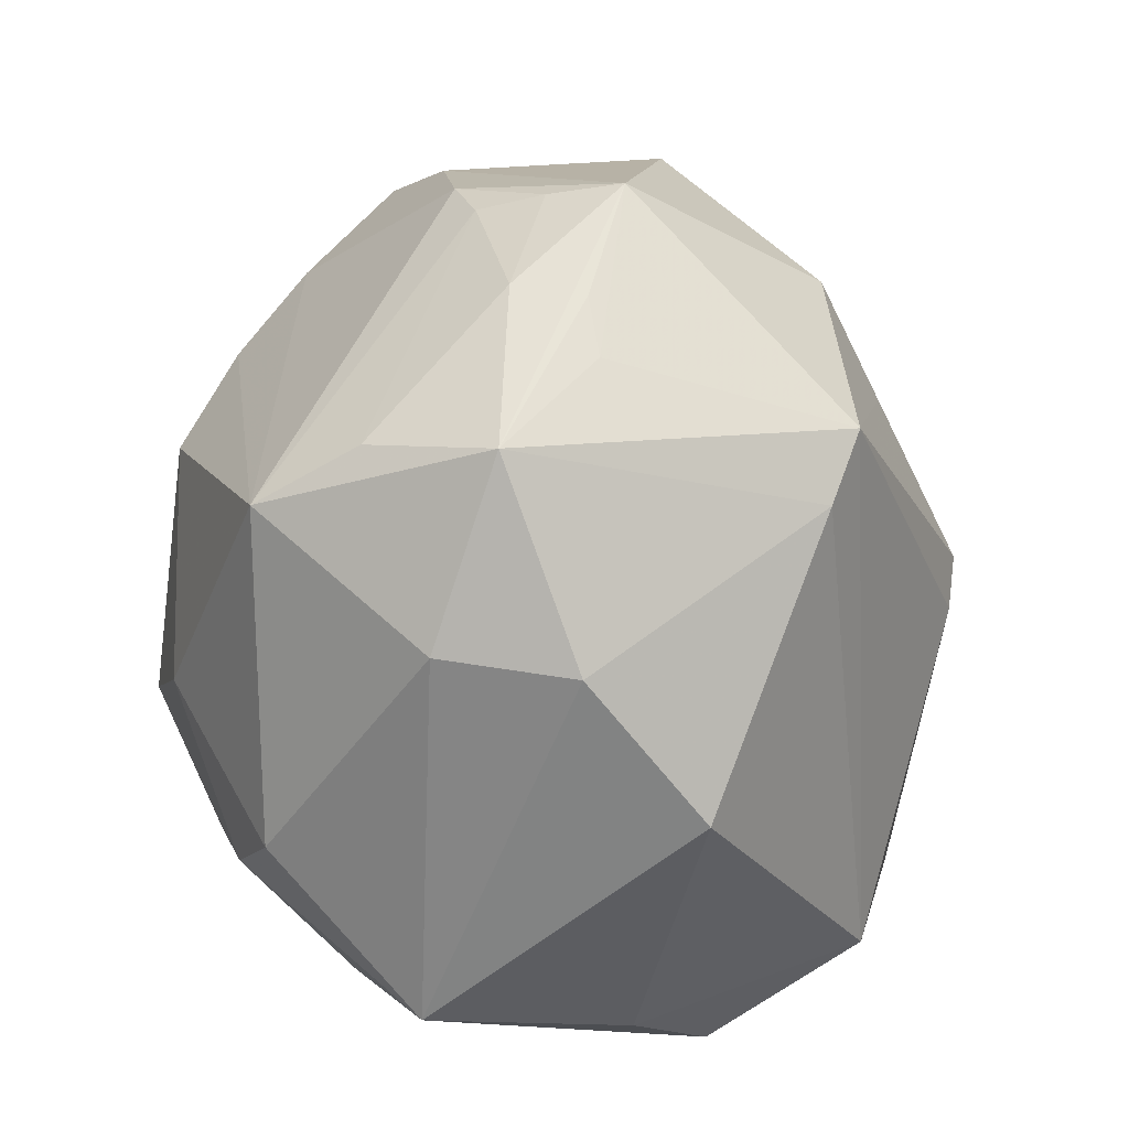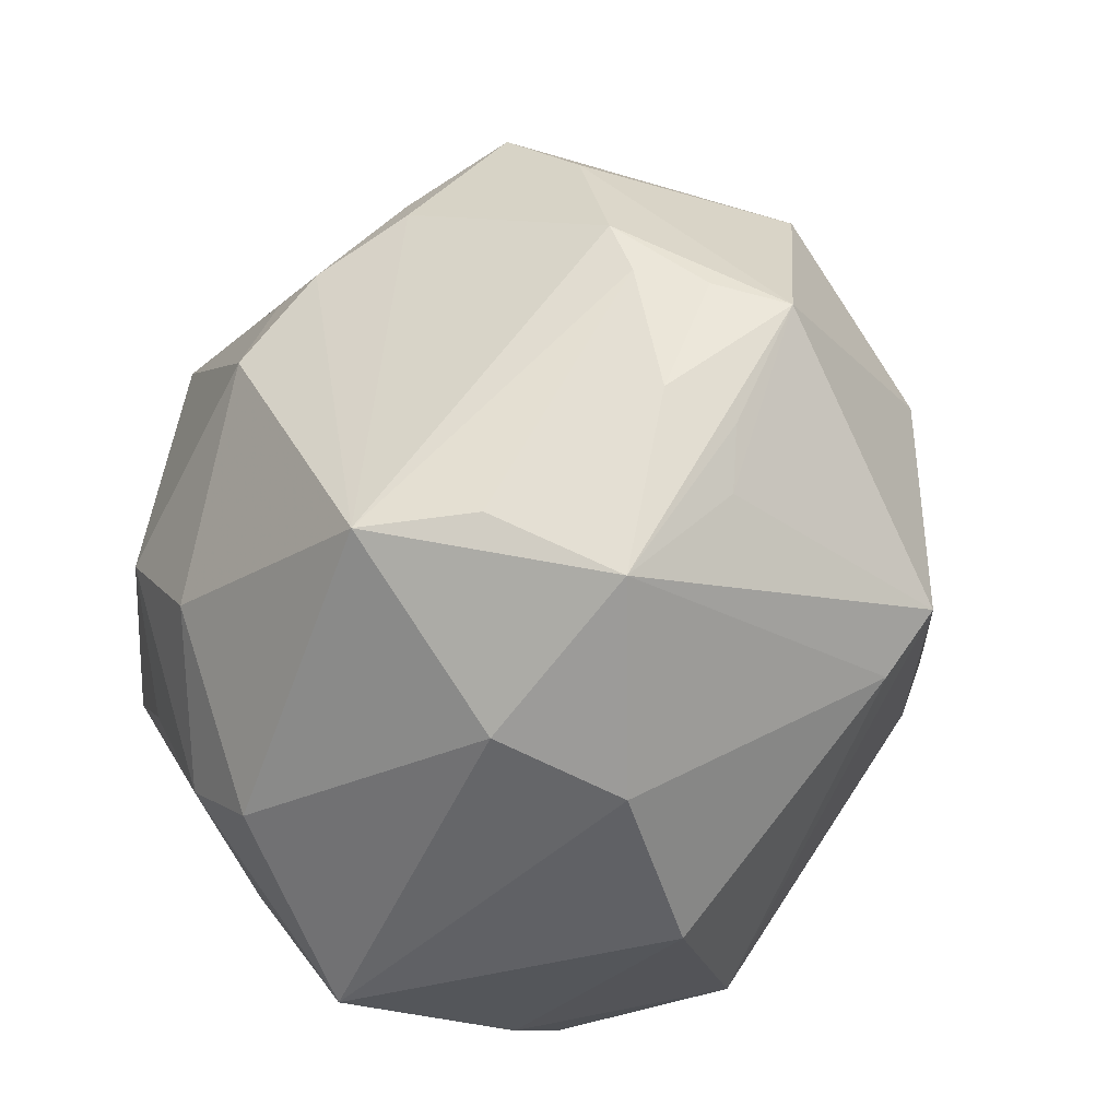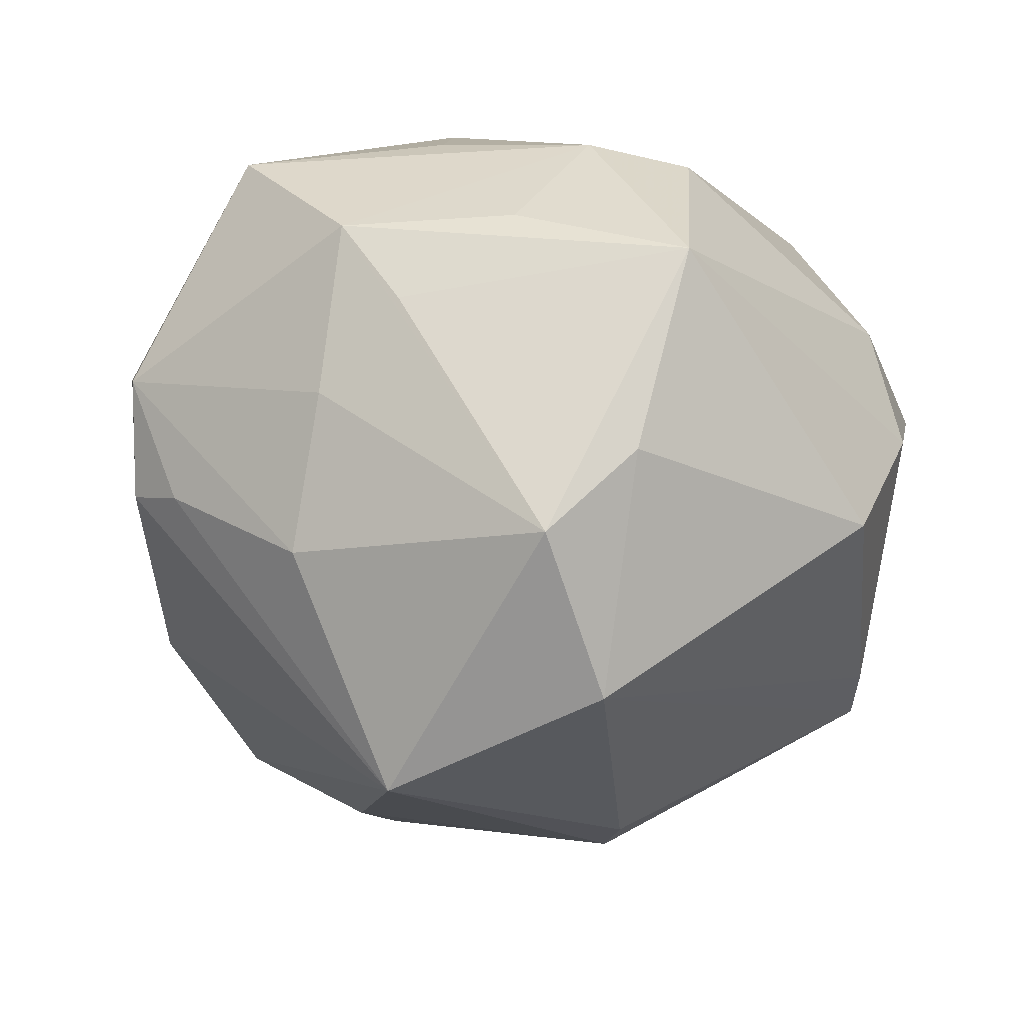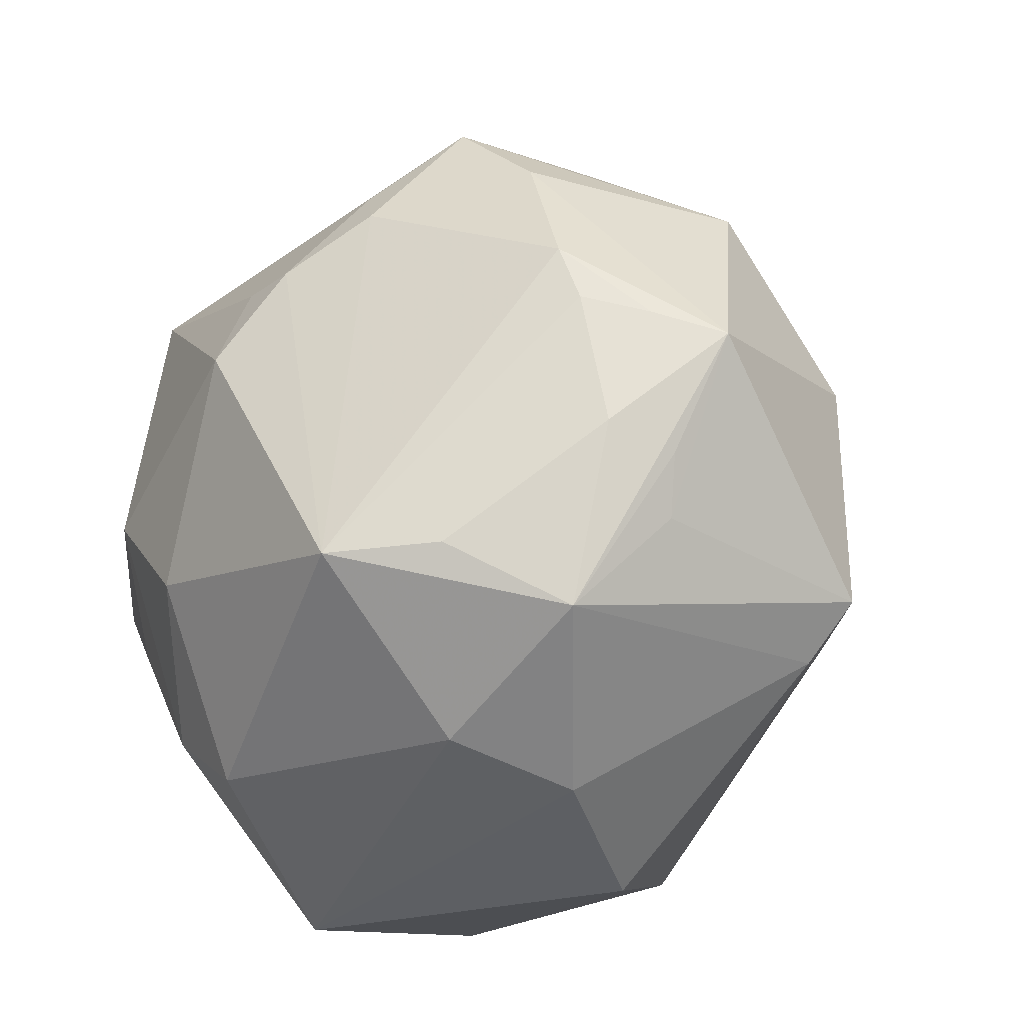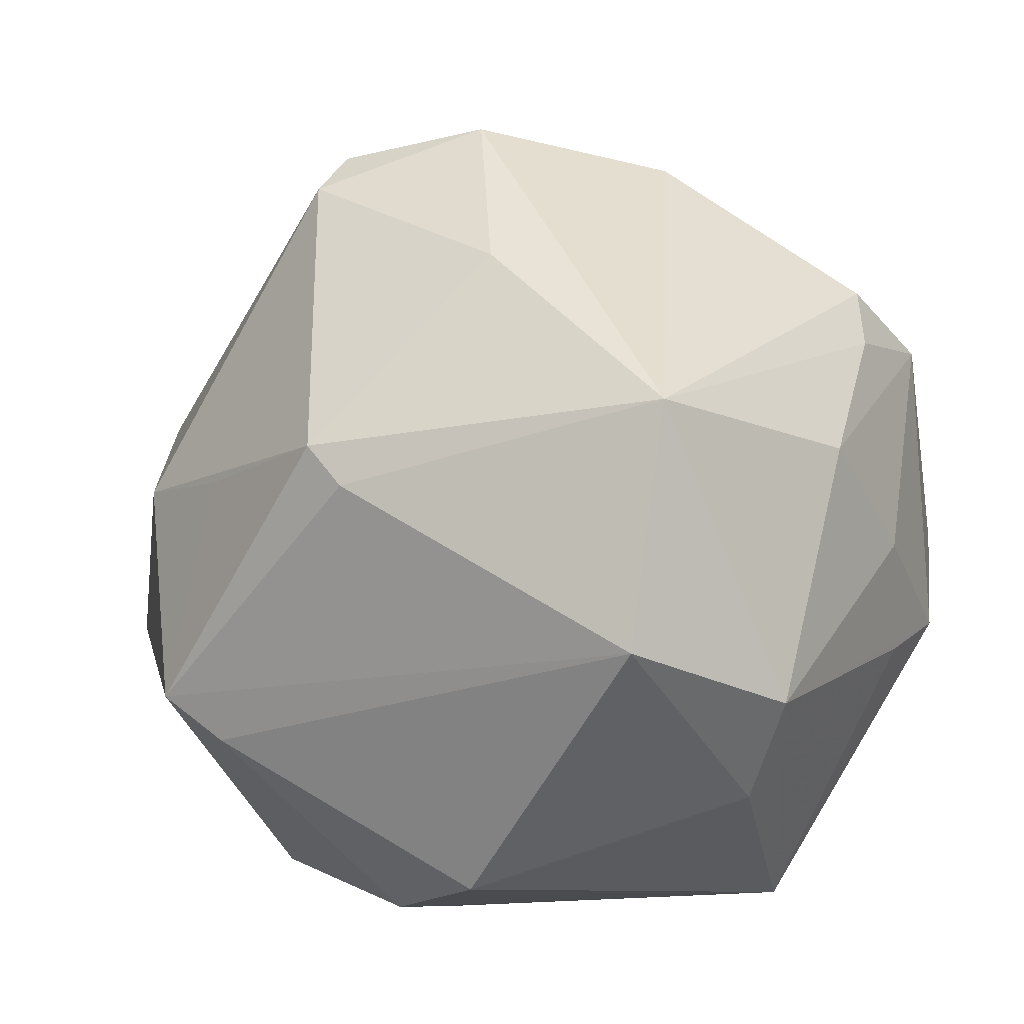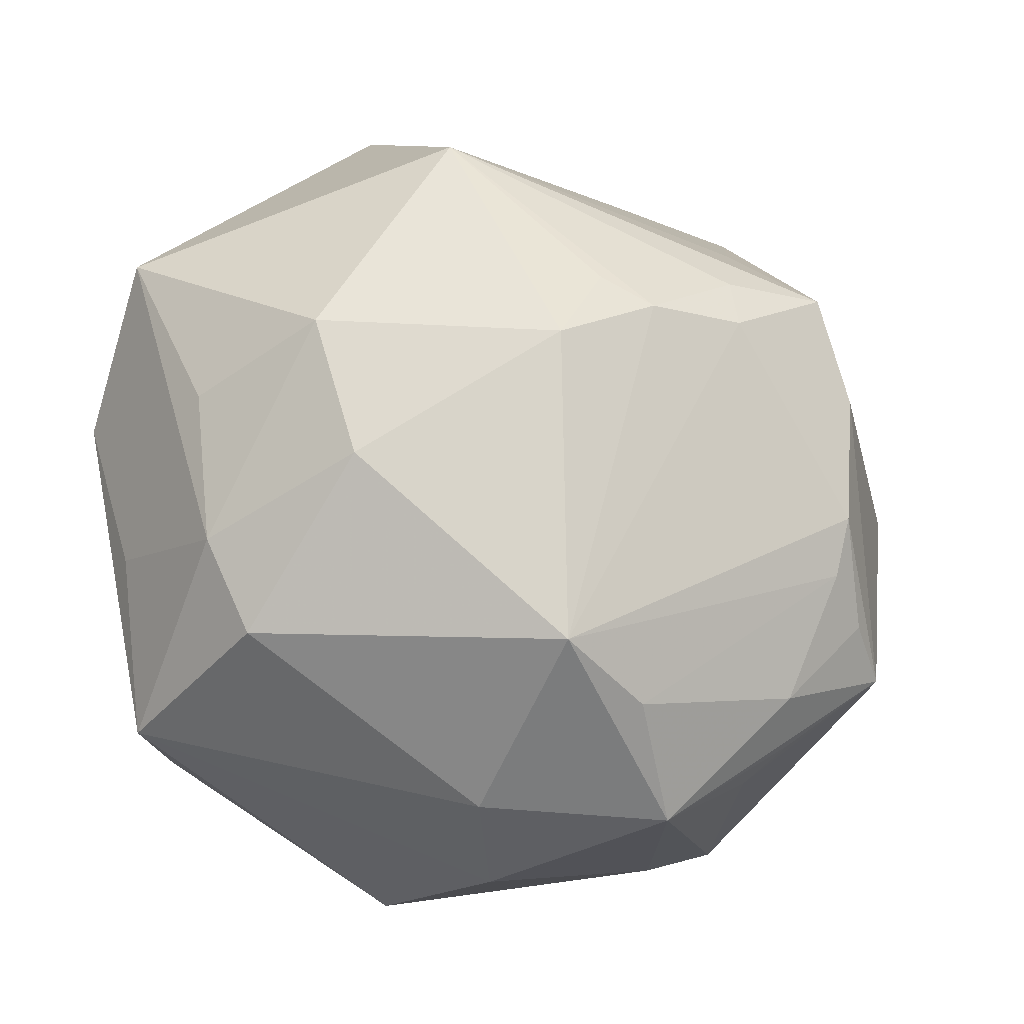
<metadata>
{"format":"obj","ext":"obj","renderer":"f3d","projection":"perspective","resolution":1024,"background":"white","views":[{"elev":-61.1,"azim":78.2,"up":"+Y"},{"elev":-47.3,"azim":57.3,"up":"+Y"},{"elev":-23.3,"azim":-52.4,"up":"+Z"},{"elev":-38.2,"azim":57.3,"up":"+Y"},{"elev":-18.8,"azim":-165.2,"up":"+Y"},{"elev":59.9,"azim":19.2,"up":"+Z"}]}
</metadata>
<code>
v 0.04534 -0.01986 0.005586
v 0.0315 -0.0005863 -0.02944
v 0.03227 -0.0294 -0.02174
v 0.04412 -0.01787 0.01326
v -0.01432 -0.03667 0.0268
v 0.04719 0.01727 -0.002501
v -0.04054 -0.0002252 -0.02143
v 0.00405 -0.04692 -0.01526
v -0.04441 -0.00689 -0.005284
v 0.04443 0.003699 0.01958
v 0.008973 0.002224 0.04356
v 0.002169 0.04768 0.006022
v -0.04542 0.004573 0.02746
v 0.05285 -0.007303 0.003252
v -0.04626 -0.0112 0.01344
v -0.008132 -0.01778 0.0394
v -0.01796 -0.004046 0.04138
v 0.0353 -0.03658 0.01223
v 0.02279 0.0407 -0.01294
v 0.02959 -0.02972 0.02493
v -0.01232 0.02467 0.04033
v 0.01601 0.0525 -0.002783
v -0.004576 0.02015 -0.03896
v 0.04159 -0.02552 0.003652
v 0.04041 0.01862 0.02059
v -0.0112 0.0463 -0.001592
v -0.03389 -0.03007 -0.02438
v -0.0253 -0.001701 -0.04532
v 0.02066 -0.02948 0.03448
v 0.02333 0.02233 0.03217
v 0.01716 -0.04561 0.0002603
v 0.0154 -0.002027 -0.04223
v 0.04914 -0.004981 0.01071
v 0.01026 0.01283 0.0403
v 0.01697 0.01173 0.03925
v -0.04289 -0.01679 0.003974
v -0.02676 -0.04453 0.007858
v -0.01986 -0.02731 -0.03851
v -0.02243 -0.02821 0.0291
v -0.02042 0.03876 -0.01736
v 0.01633 0.03991 -0.0281
v 0.0426 0.002221 -0.02058
v -0.0468 0.02036 0.003303
v 0.02609 0.01663 0.03339
v 0.03315 0.02813 0.02536
v -0.02987 -0.01226 0.03146
v 0.01155 -0.007032 -0.04217
v 0.0451 -0.002825 0.01729
v -0.0291 0.03944 0.01615
v 0.01848 0.03427 -0.03209
v -0.004112 0.04619 -0.01232
v -0.03505 -0.02691 0.0144
v 0.01509 -0.04307 0.01485
v -0.04277 0.01643 -0.01121
v 0.02018 0.03499 0.01974
v -0.04184 0.0239 -0.008761
v 8.946e-05 0.04255 -0.02646
v 0.03871 -0.02417 -0.02341
v -0.02793 -0.038 -0.01481
f 24 58 14
f 24 18 58
f 43 13 49
f 23 28 57
f 57 28 40
f 22 45 6
f 7 28 27
f 32 28 23
f 32 2 58
f 27 28 38
f 8 37 59
f 59 37 27
f 59 38 8
f 27 38 59
f 31 37 8
f 15 13 43
f 14 18 1
f 1 24 14
f 18 24 1
f 26 49 22
f 40 49 26
f 22 49 12
f 14 58 42
f 42 6 14
f 58 2 42
f 2 32 42
f 4 18 14
f 25 6 45
f 45 10 25
f 14 6 25
f 25 10 14
f 40 28 56
f 43 49 56
f 56 49 40
f 28 32 47
f 47 38 28
f 47 32 58
f 58 38 47
f 8 38 3
f 3 38 58
f 3 31 8
f 58 18 3
f 18 31 3
f 5 29 16
f 53 31 18
f 18 29 53
f 29 5 53
f 37 31 53
f 53 5 37
f 16 29 11
f 27 37 36
f 36 15 27
f 37 15 36
f 9 7 27
f 27 15 9
f 43 7 9
f 9 15 43
f 52 15 37
f 51 57 40
f 40 26 51
f 22 57 51
f 51 26 22
f 55 45 22
f 21 49 13
f 21 12 49
f 45 55 21
f 22 12 21
f 21 55 22
f 6 42 50
f 50 42 32
f 23 57 50
f 50 32 23
f 14 10 33
f 33 4 14
f 20 29 18
f 18 4 20
f 28 7 54
f 54 56 28
f 54 7 43
f 43 56 54
f 39 5 16
f 39 46 13
f 37 5 39
f 39 52 37
f 13 15 39
f 15 52 39
f 44 29 10
f 44 10 45
f 17 21 13
f 13 46 17
f 16 11 17
f 11 21 17
f 17 39 16
f 46 39 17
f 22 6 19
f 41 57 22
f 41 50 57
f 22 19 41
f 6 50 41
f 41 19 6
f 48 33 10
f 4 33 48
f 10 29 48
f 29 20 48
f 48 20 4
f 35 11 29
f 29 44 35
f 34 21 11
f 11 35 34
f 34 35 21
f 45 21 30
f 21 35 30
f 30 44 45
f 30 35 44

</code>
